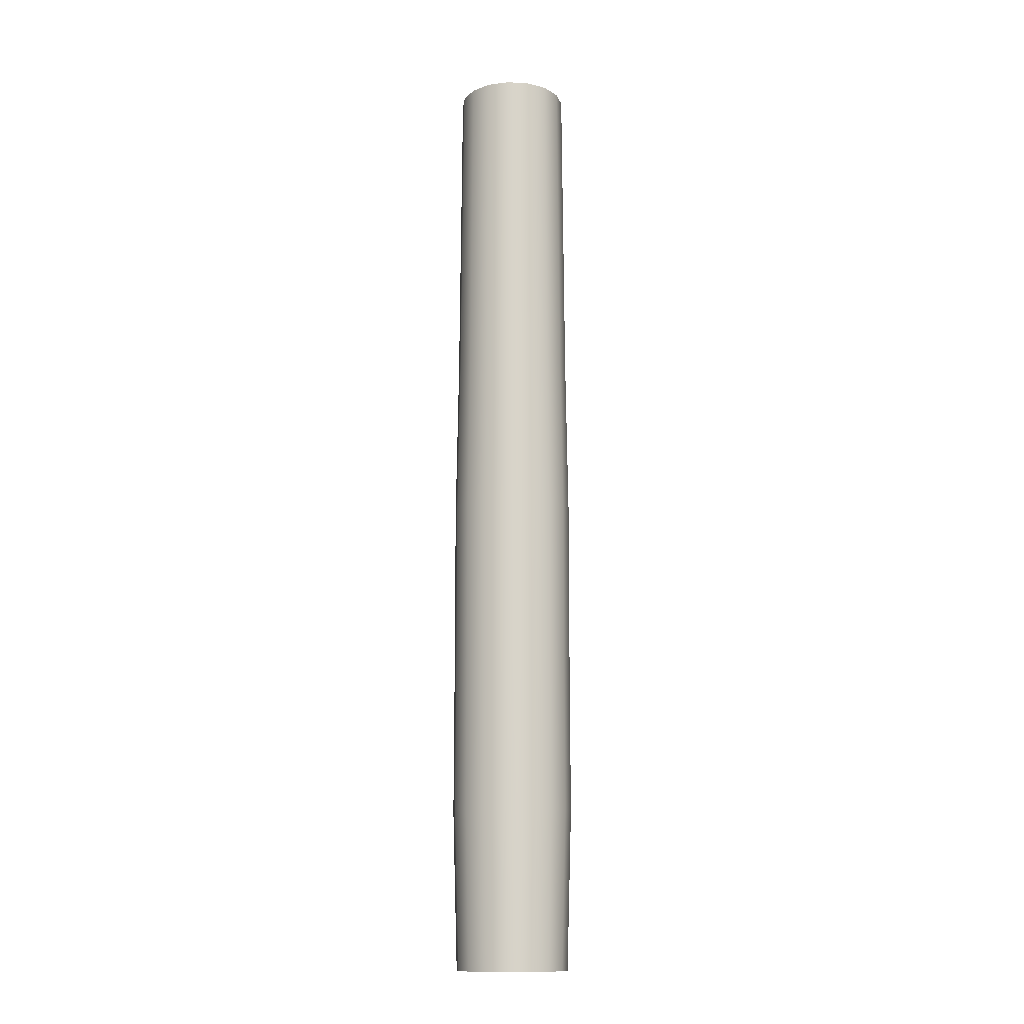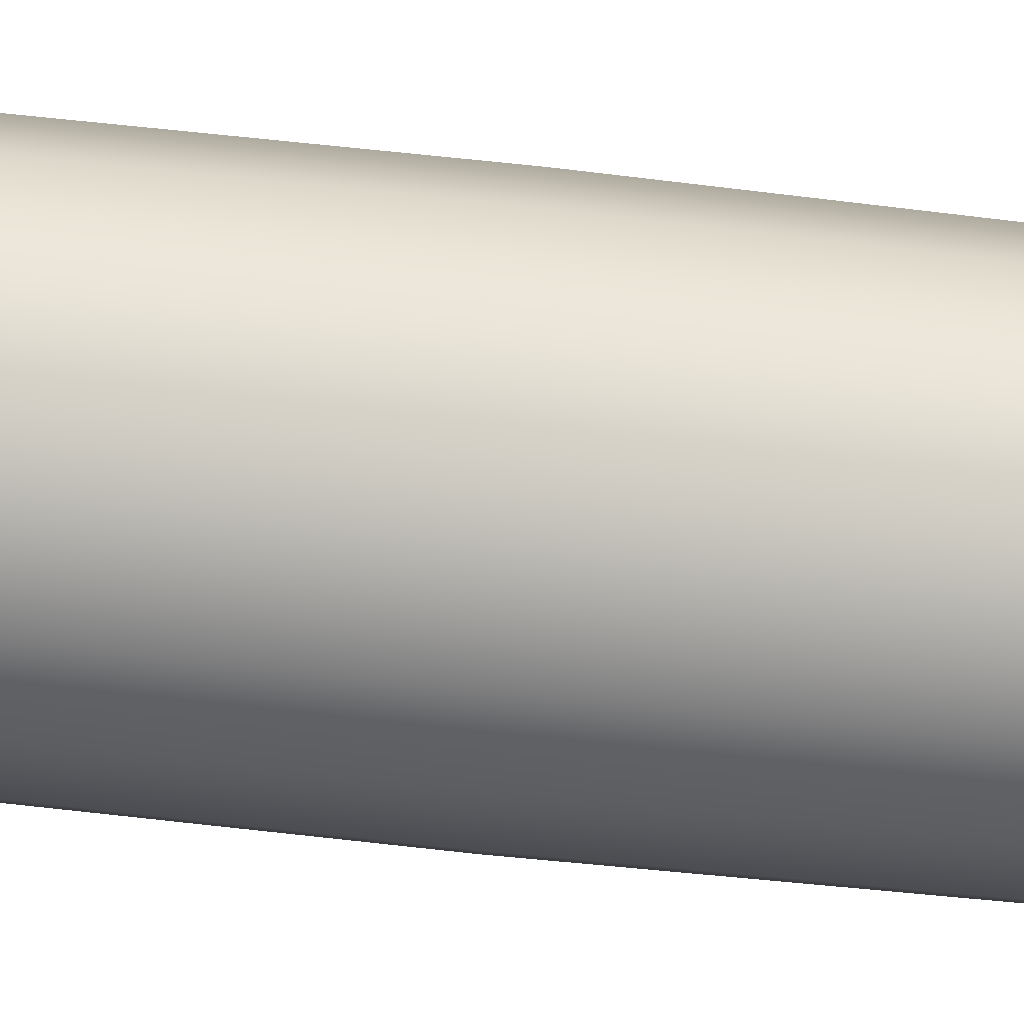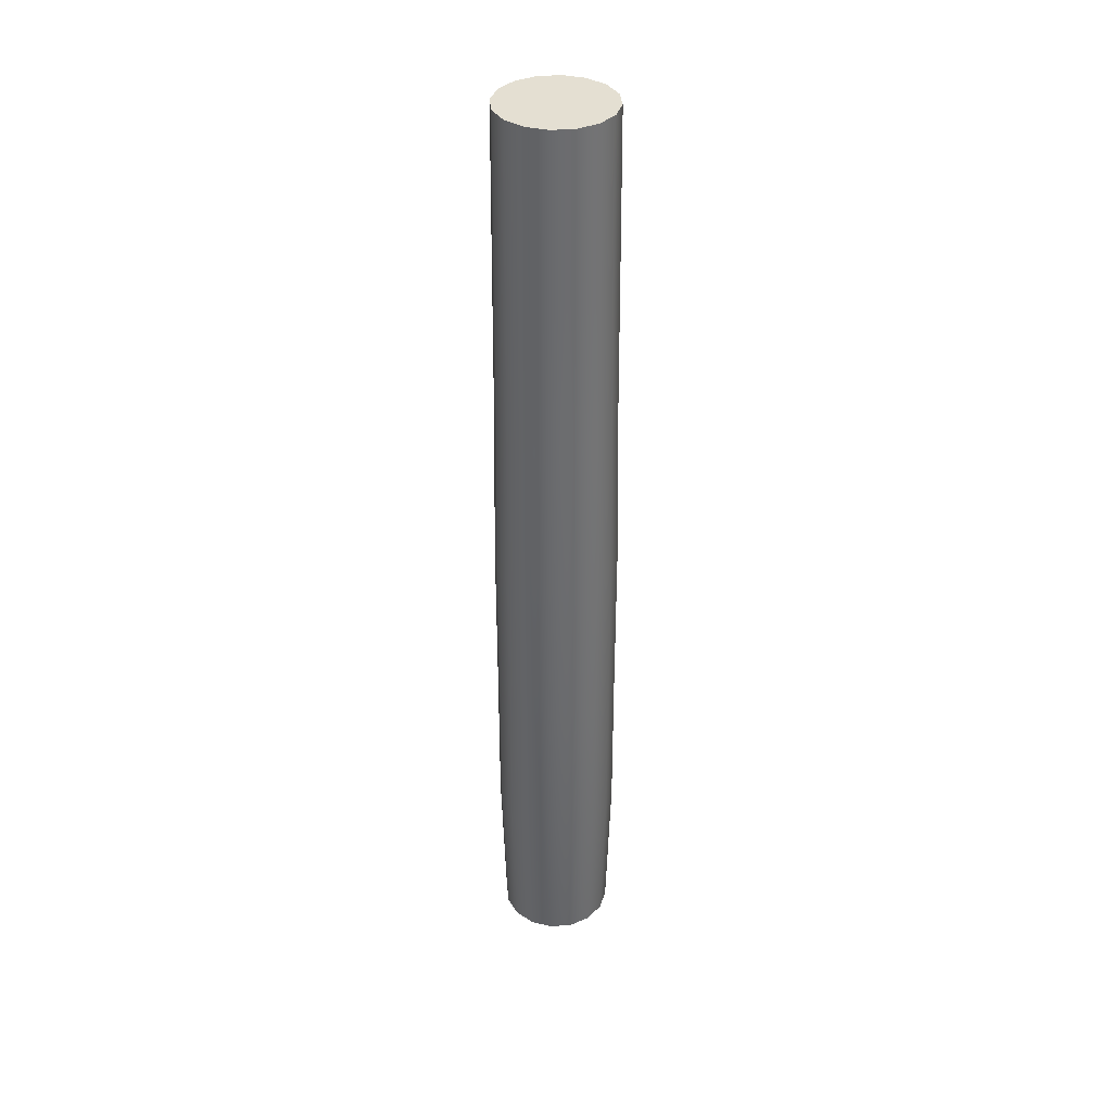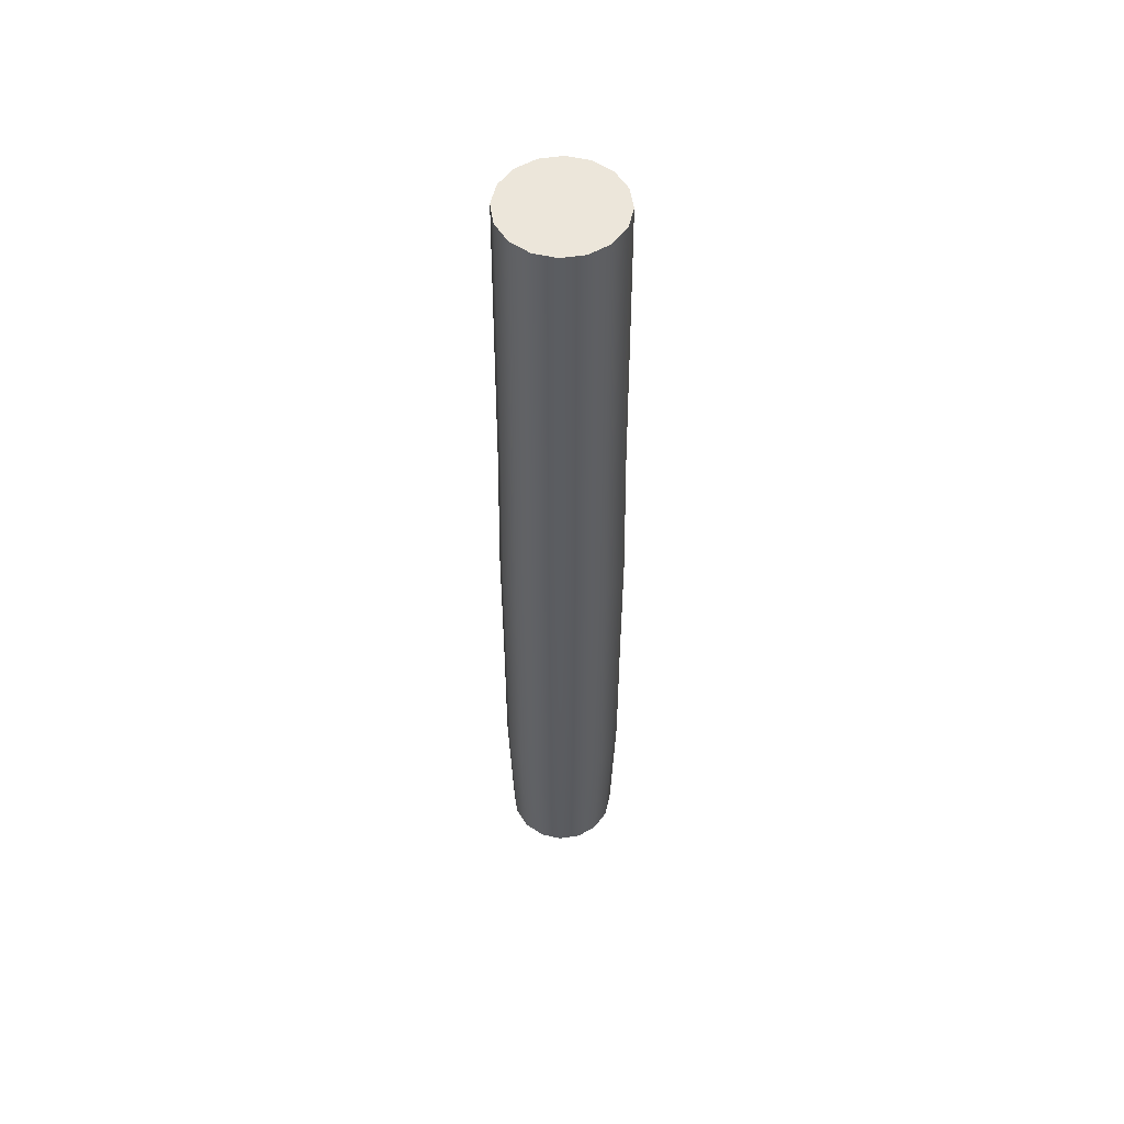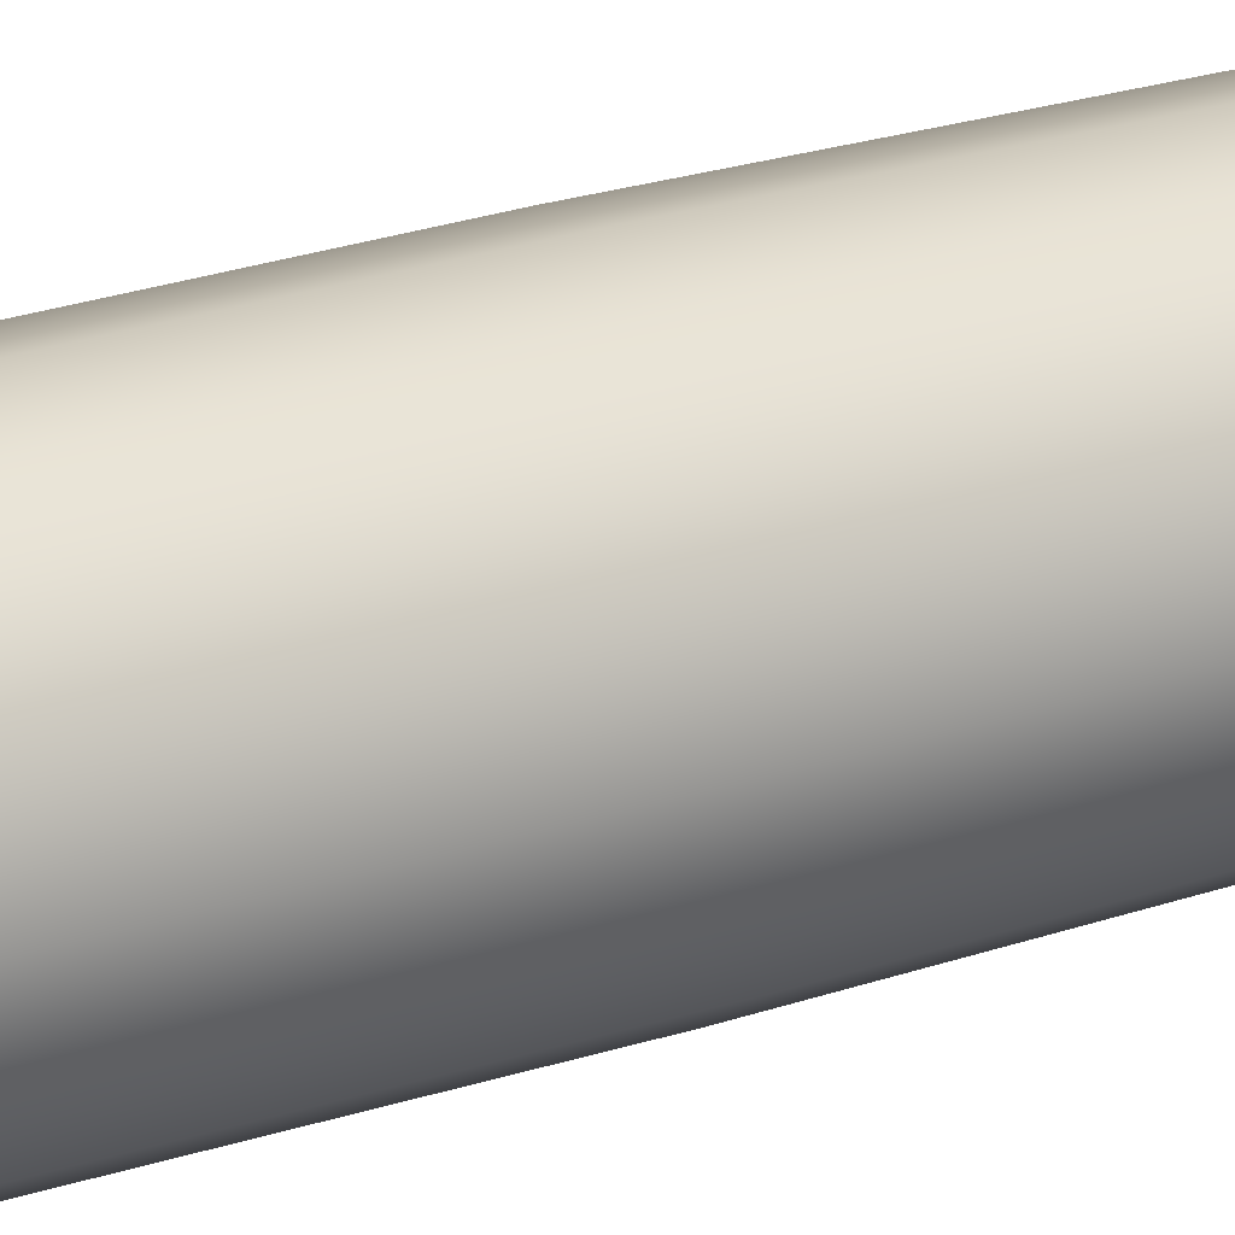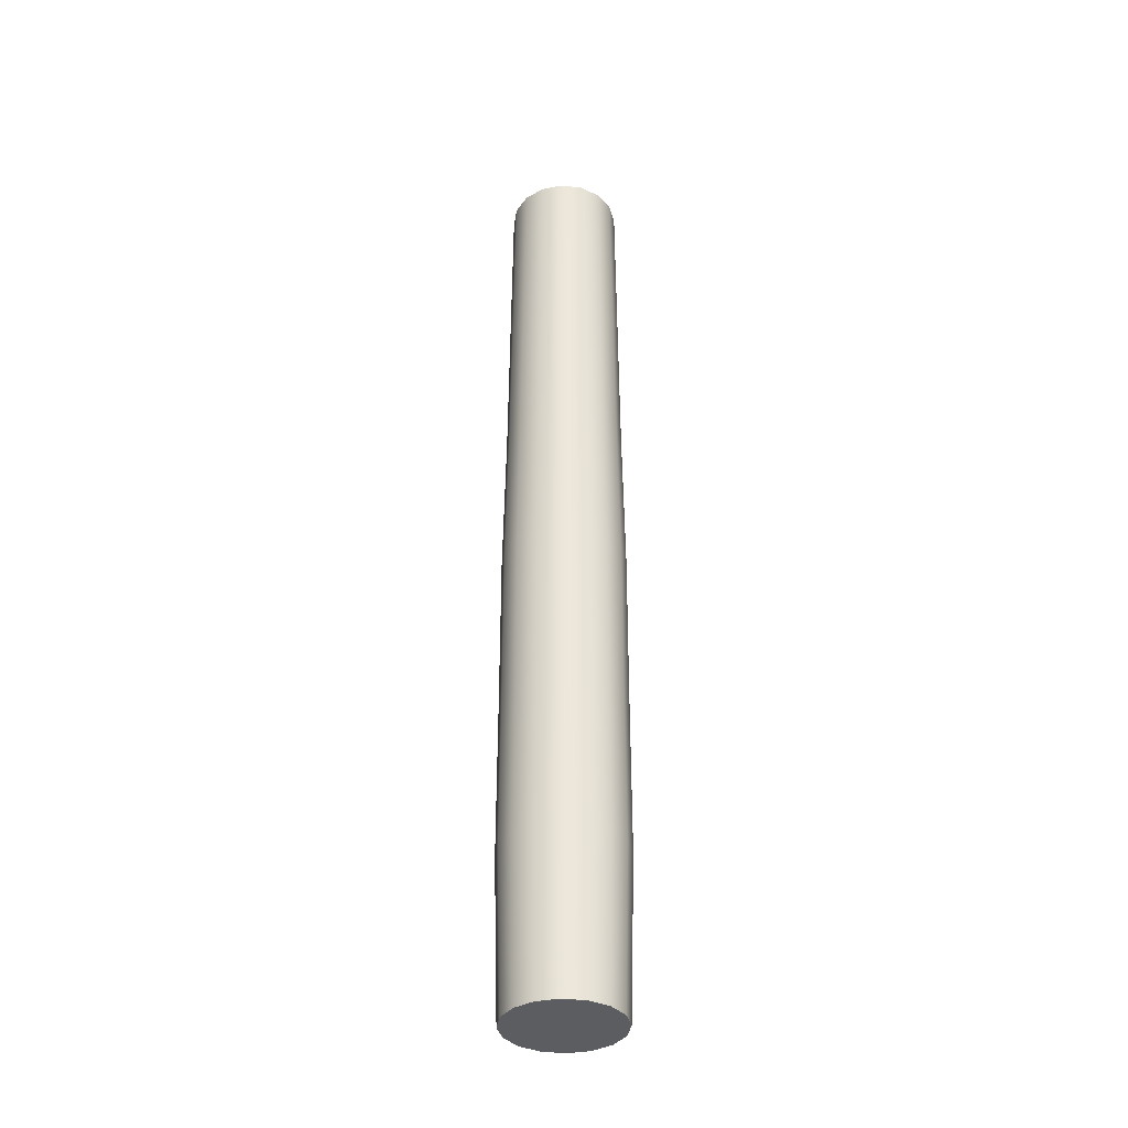
<metadata>
{"format":"obj","ext":"obj","renderer":"f3d","projection":"perspective","resolution":1024,"background":"white","views":[{"elev":-13.8,"azim":94.8,"up":"+Y"},{"elev":52.5,"azim":97.4,"up":"+Z"},{"elev":37.1,"azim":27.7,"up":"+Y"},{"elev":54.6,"azim":-132.6,"up":"+Y"},{"elev":22.6,"azim":59.0,"up":"+Z"},{"elev":-36.6,"azim":-19.8,"up":"+Y"}]}
</metadata>
<code>
o Cylinder.075_0123
v -0.324 0.045 3.485
v -0.324 0.366 3.485
v -0.3312 0.045 3.487
v -0.3312 0.366 3.487
v -0.3374 0.045 3.491
v -0.3374 0.366 3.491
v -0.3415 0.045 3.497
v -0.3415 0.366 3.497
v -0.3429 0.045 3.504
v -0.3429 0.366 3.504
v -0.3415 0.045 3.511
v -0.3415 0.366 3.511
v -0.3374 0.045 3.517
v -0.3374 0.366 3.517
v -0.3312 0.045 3.521
v -0.3312 0.366 3.521
v -0.324 0.045 3.523
v -0.324 0.366 3.523
v -0.3168 0.045 3.521
v -0.3168 0.366 3.521
v -0.3106 0.045 3.517
v -0.3106 0.366 3.517
v -0.3065 0.045 3.511
v -0.3065 0.366 3.511
v -0.3051 0.045 3.504
v -0.3051 0.366 3.504
v -0.3065 0.045 3.497
v -0.3065 0.366 3.497
v -0.3106 0.045 3.491
v -0.3106 0.366 3.491
v -0.3168 0.045 3.487
v -0.3168 0.366 3.487
v -0.324 0.0985 3.484
v -0.324 0.152 3.484
v -0.324 0.2055 3.484
v -0.324 0.259 3.484
v -0.324 0.3125 3.485
v -0.3314 0.3125 3.486
v -0.3315 0.259 3.486
v -0.3318 0.2055 3.485
v -0.3318 0.152 3.485
v -0.3318 0.0985 3.485
v -0.3376 0.3125 3.49
v -0.3379 0.259 3.49
v -0.3385 0.2055 3.49
v -0.3384 0.152 3.49
v -0.3385 0.0985 3.49
v -0.3418 0.3125 3.497
v -0.3422 0.259 3.496
v -0.3429 0.2055 3.496
v -0.3428 0.152 3.496
v -0.3429 0.0985 3.496
v -0.3433 0.3125 3.504
v -0.3437 0.259 3.504
v -0.3445 0.2055 3.504
v -0.3444 0.152 3.504
v -0.3445 0.0985 3.504
v -0.3418 0.3125 3.511
v -0.3422 0.259 3.512
v -0.3429 0.2055 3.512
v -0.3428 0.152 3.512
v -0.3429 0.0985 3.512
v -0.3376 0.3125 3.518
v -0.3379 0.259 3.518
v -0.3385 0.2055 3.518
v -0.3384 0.152 3.518
v -0.3385 0.0985 3.518
v -0.3314 0.3125 3.522
v -0.3315 0.259 3.522
v -0.3318 0.2055 3.523
v -0.3318 0.152 3.523
v -0.3318 0.0985 3.523
v -0.324 0.3125 3.523
v -0.324 0.259 3.524
v -0.324 0.2055 3.524
v -0.324 0.152 3.524
v -0.324 0.0985 3.524
v -0.3166 0.3125 3.522
v -0.3165 0.259 3.522
v -0.3162 0.2055 3.523
v -0.3162 0.152 3.523
v -0.3162 0.0985 3.523
v -0.3104 0.3125 3.518
v -0.3101 0.259 3.518
v -0.3095 0.2055 3.518
v -0.3096 0.152 3.518
v -0.3095 0.0985 3.518
v -0.3062 0.3125 3.511
v -0.3058 0.259 3.512
v -0.3051 0.2055 3.512
v -0.3052 0.152 3.512
v -0.3051 0.0985 3.512
v -0.3047 0.3125 3.504
v -0.3043 0.259 3.504
v -0.3035 0.2055 3.504
v -0.3036 0.152 3.504
v -0.3035 0.0985 3.504
v -0.3062 0.3125 3.497
v -0.3058 0.259 3.496
v -0.3051 0.2055 3.496
v -0.3052 0.152 3.496
v -0.3051 0.0985 3.496
v -0.3104 0.3125 3.49
v -0.3101 0.259 3.49
v -0.3095 0.2055 3.49
v -0.3096 0.152 3.49
v -0.3095 0.0985 3.49
v -0.3166 0.3125 3.486
v -0.3165 0.259 3.486
v -0.3162 0.2055 3.485
v -0.3162 0.152 3.485
v -0.3162 0.0985 3.485
f 2 37 38
f 4 38 43
f 6 43 48
f 8 48 53
f 10 53 58
f 12 58 63
f 14 63 68
f 16 68 73
f 18 73 78
f 20 78 83
f 22 83 88
f 24 88 93
f 26 93 98
f 28 98 103
f 22 6 14
f 30 103 108
f 32 108 37
f 31 15 7
f 112 31 1
f 111 112 33
f 110 111 34
f 109 110 35
f 108 109 36
f 107 29 31
f 106 107 112
f 105 106 111
f 104 105 110
f 103 104 109
f 102 27 29
f 101 102 107
f 100 101 106
f 99 100 105
f 98 99 104
f 25 27 102
f 96 97 102
f 96 101 100
f 94 95 100
f 93 94 99
f 23 25 97
f 91 92 97
f 90 91 96
f 89 90 95
f 88 89 94
f 87 21 23
f 87 92 91
f 85 86 91
f 84 85 90
f 83 84 89
f 19 21 87
f 81 82 87
f 80 81 86
f 79 80 85
f 78 79 84
f 77 17 19
f 76 77 82
f 76 81 80
f 74 75 80
f 73 74 79
f 72 15 17
f 71 72 77
f 70 71 76
f 70 75 74
f 69 74 73
f 67 13 15
f 66 67 72
f 65 66 71
f 64 65 70
f 63 64 69
f 62 11 13
f 61 62 67
f 60 61 66
f 59 60 65
f 58 59 64
f 57 9 11
f 56 57 62
f 55 56 61
f 54 55 60
f 53 54 59
f 52 7 9
f 51 52 57
f 50 51 56
f 50 55 54
f 48 49 54
f 47 5 7
f 46 47 52
f 45 46 51
f 44 45 50
f 43 44 49
f 42 3 5
f 41 42 47
f 40 41 46
f 40 45 44
f 38 39 44
f 33 1 3
f 33 42 41
f 34 41 40
f 35 40 39
f 36 39 38
f 2 38 4
f 4 43 6
f 6 48 8
f 8 53 10
f 10 58 12
f 12 63 14
f 14 68 16
f 16 73 18
f 18 78 20
f 20 83 22
f 22 88 24
f 24 93 26
f 26 98 28
f 28 103 30
f 6 2 4
f 2 30 32
f 30 26 28
f 26 22 24
f 22 18 20
f 18 14 16
f 14 10 12
f 10 6 8
f 6 22 2
f 2 22 30
f 30 22 26
f 22 14 18
f 14 6 10
f 30 108 32
f 32 37 2
f 31 3 1
f 3 7 5
f 7 11 9
f 11 15 13
f 15 19 17
f 19 23 21
f 23 27 25
f 27 31 29
f 31 7 3
f 7 15 11
f 15 23 19
f 23 15 27
f 27 15 31
f 112 1 33
f 111 33 34
f 110 34 35
f 109 35 36
f 108 36 37
f 107 31 112
f 106 112 111
f 105 111 110
f 104 110 109
f 103 109 108
f 102 29 107
f 101 107 106
f 100 106 105
f 99 105 104
f 98 104 103
f 25 102 97
f 96 102 101
f 96 100 95
f 94 100 99
f 93 99 98
f 23 97 92
f 91 97 96
f 90 96 95
f 89 95 94
f 88 94 93
f 87 23 92
f 87 91 86
f 85 91 90
f 84 90 89
f 83 89 88
f 19 87 82
f 81 87 86
f 80 86 85
f 79 85 84
f 78 84 83
f 77 19 82
f 76 82 81
f 76 80 75
f 74 80 79
f 73 79 78
f 72 17 77
f 71 77 76
f 70 76 75
f 70 74 69
f 69 73 68
f 67 15 72
f 66 72 71
f 65 71 70
f 64 70 69
f 63 69 68
f 62 13 67
f 61 67 66
f 60 66 65
f 59 65 64
f 58 64 63
f 57 11 62
f 56 62 61
f 55 61 60
f 54 60 59
f 53 59 58
f 52 9 57
f 51 57 56
f 50 56 55
f 50 54 49
f 48 54 53
f 47 7 52
f 46 52 51
f 45 51 50
f 44 50 49
f 43 49 48
f 42 5 47
f 41 47 46
f 40 46 45
f 40 44 39
f 38 44 43
f 33 3 42
f 33 41 34
f 34 40 35
f 35 39 36
f 36 38 37

</code>
